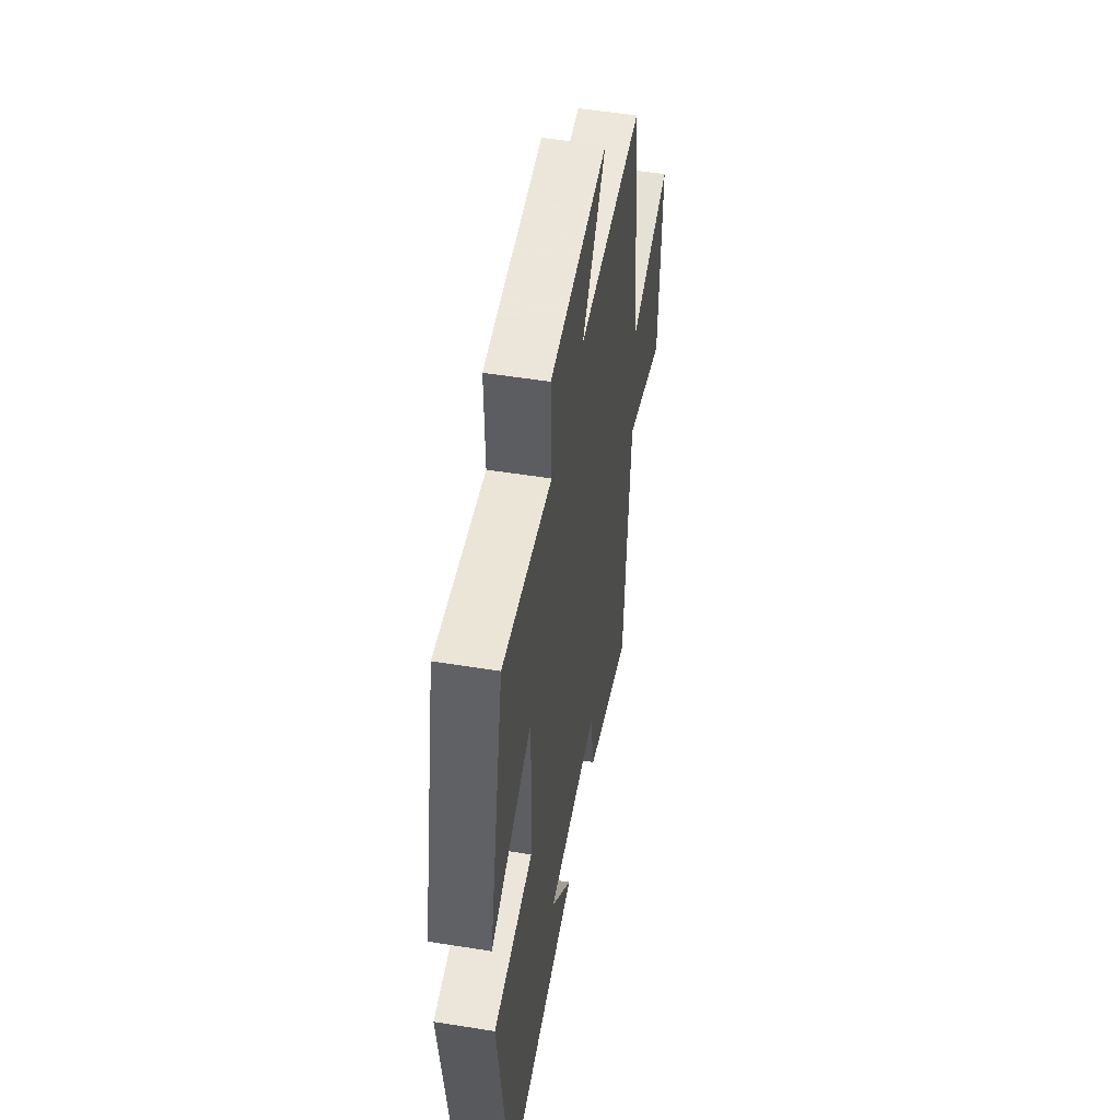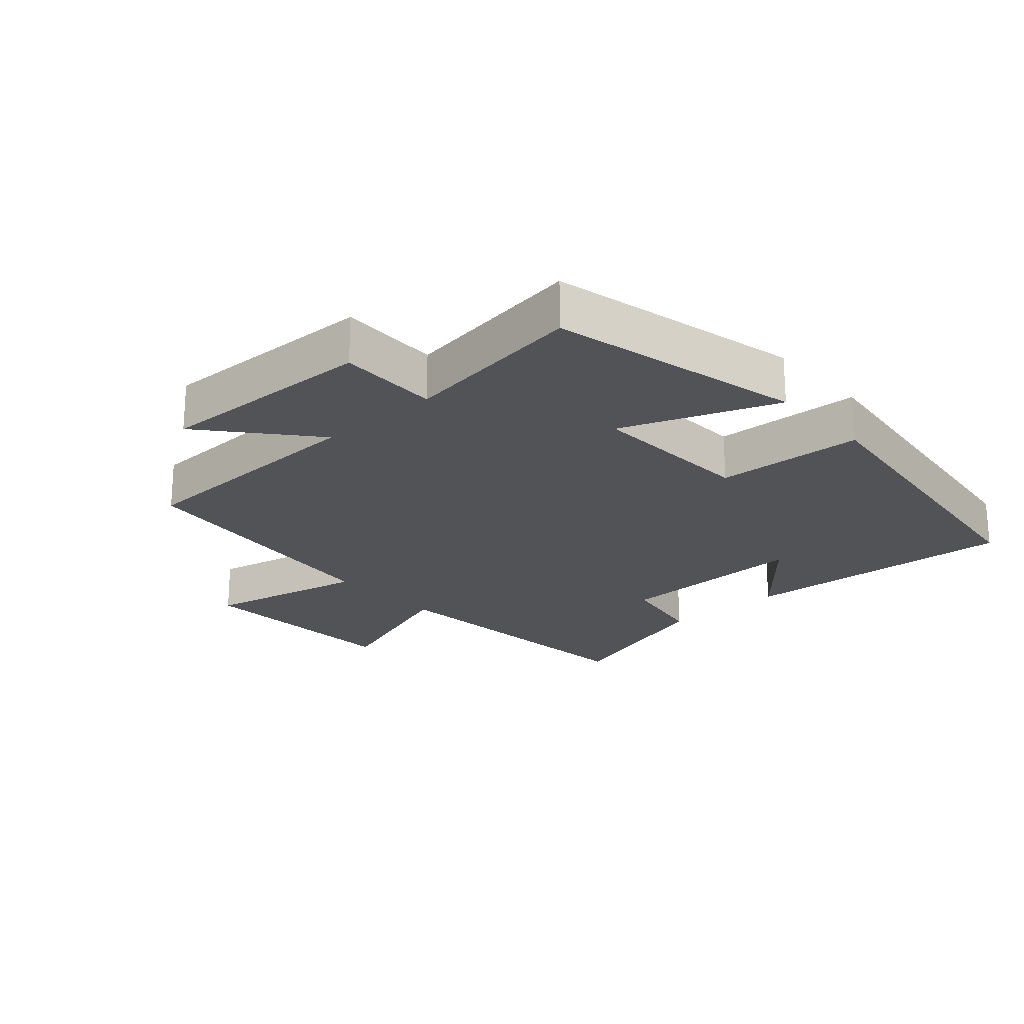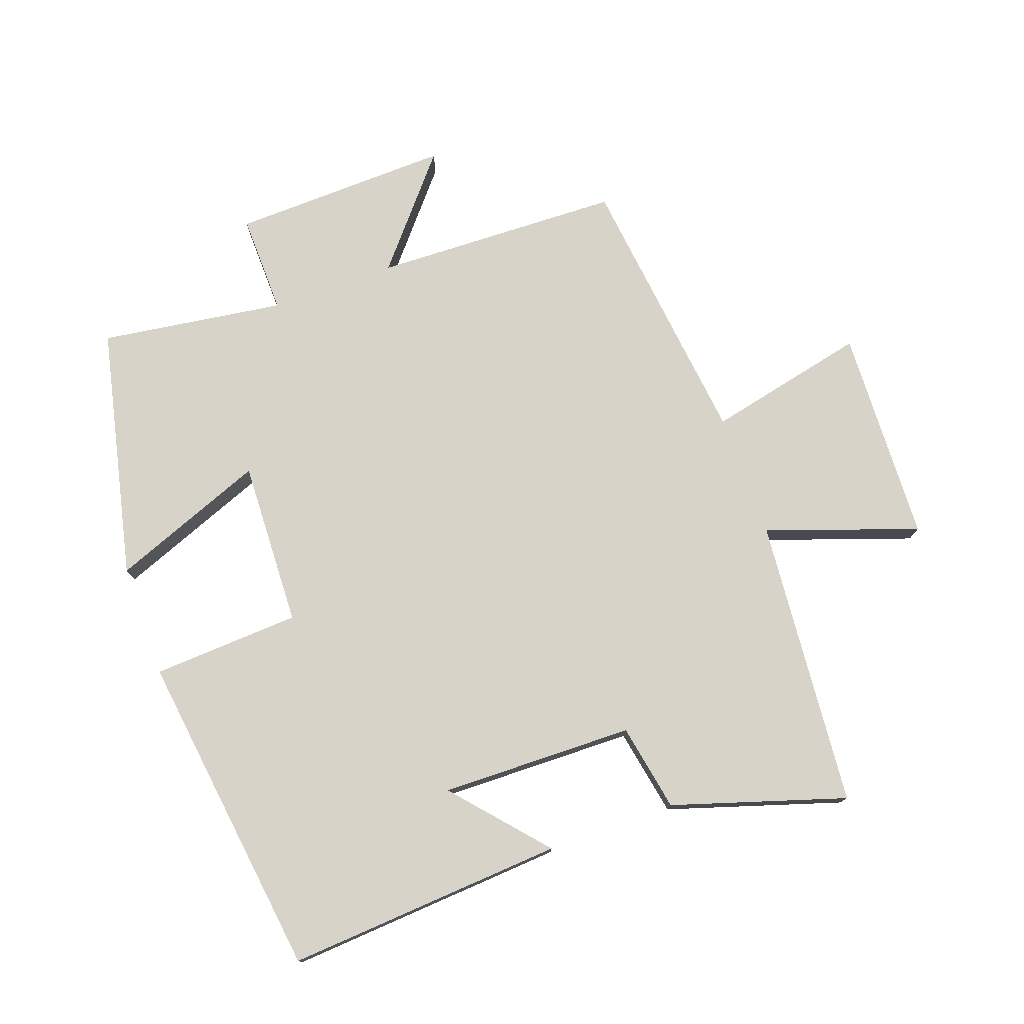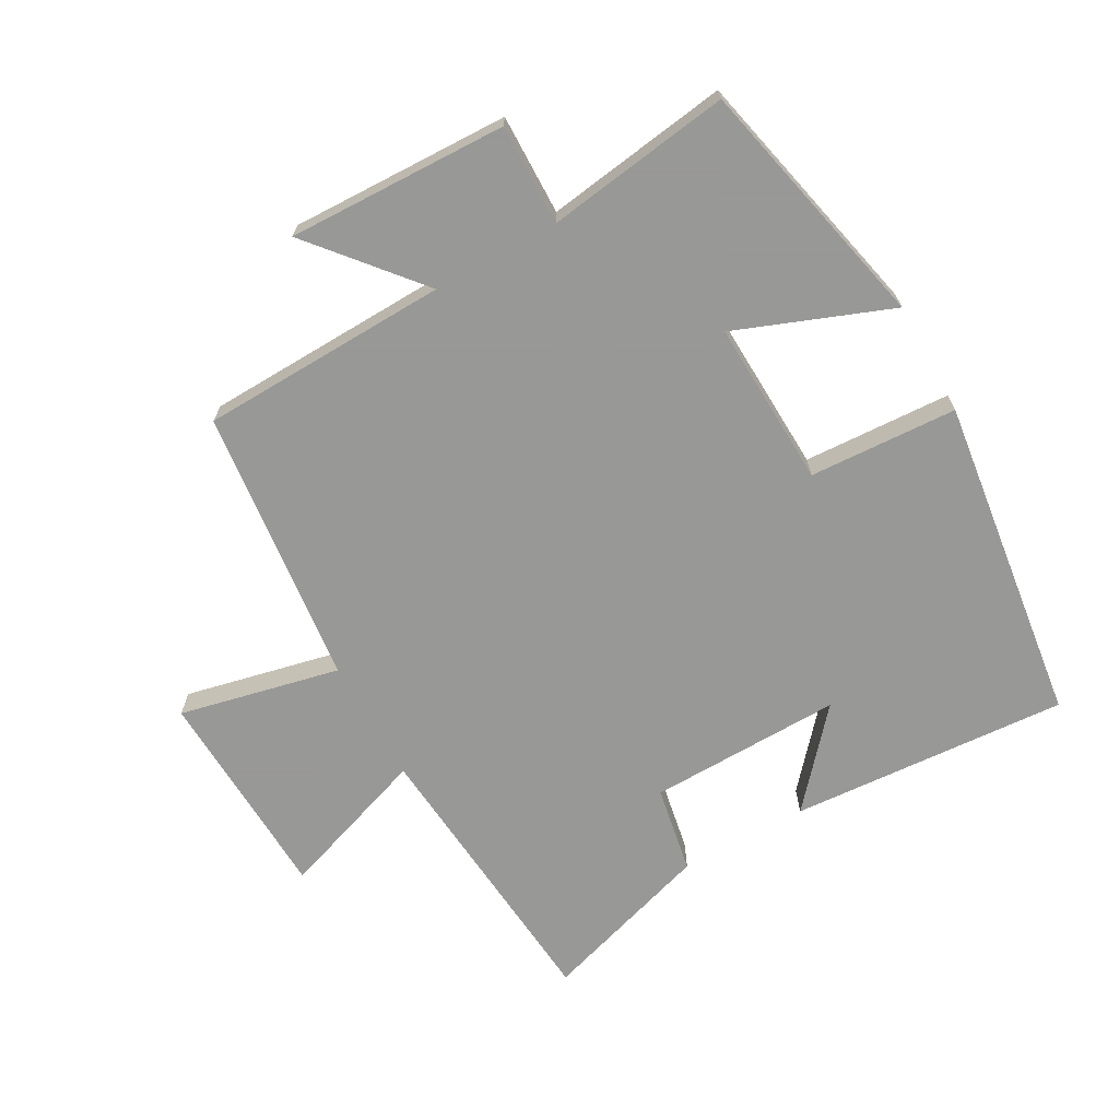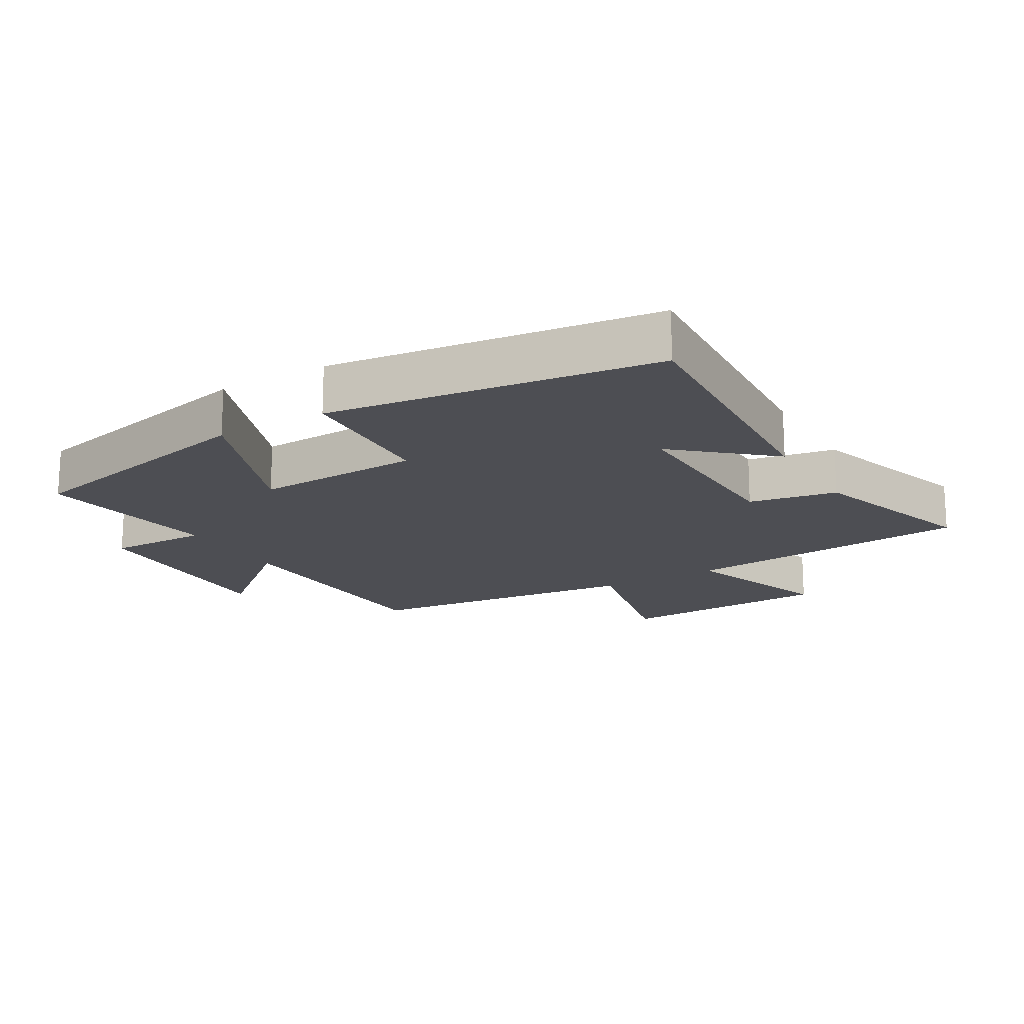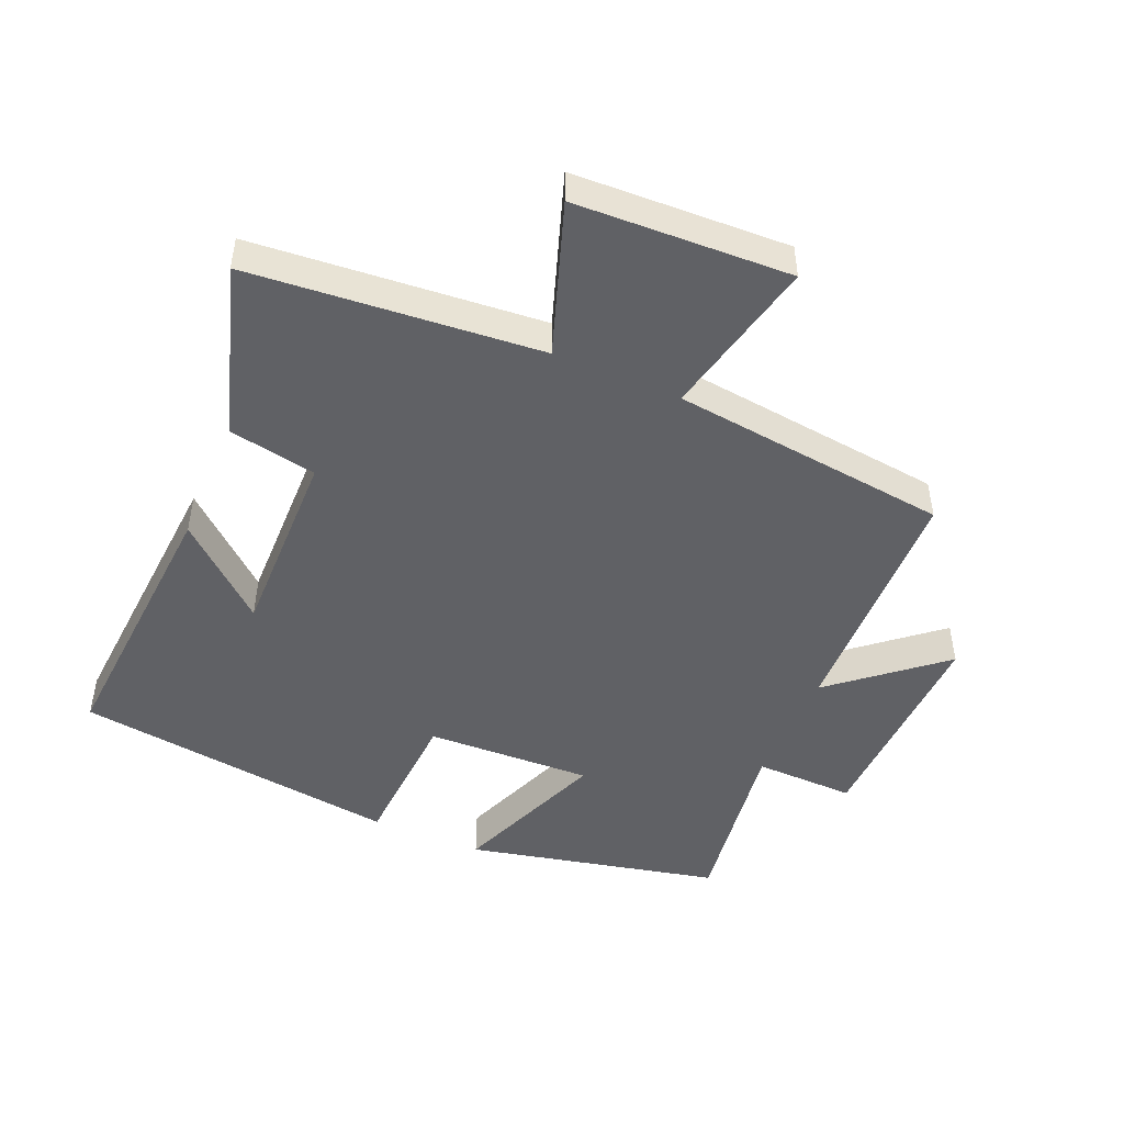
<metadata>
{"format":"obj","ext":"obj","renderer":"f3d","projection":"perspective","resolution":1024,"background":"white","views":[{"elev":51.7,"azim":99.9,"up":"+Z"},{"elev":-22.1,"azim":42.0,"up":"+Y"},{"elev":76.4,"azim":160.2,"up":"+Y"},{"elev":-68.4,"azim":29.2,"up":"+Y"},{"elev":-17.3,"azim":120.6,"up":"+Y"},{"elev":-47.9,"azim":-113.3,"up":"+Y"}]}
</metadata>
<code>
v 0.412 0.07 0.541
v 0.5 0.07 0.152
v 0.262 0.07 0.244
v 0.272 0.07 -0.012
v 0.5 0.07 -0.024
v 0.434 0.07 -0.529
v 0.005 0.07 -0.5
v 0.128 0.07 -0.359
v -0.17 0.07 -0.365
v -0.195 0.07 -0.5
v -0.461 0.07 -0.584
v -0.5 0.07 -0.137
v -0.733 0.07 -0.218
v -0.747 0.07 0.114
v -0.5 0.07 0.059
v -0.451 0.07 0.488
v -0.068 0.07 0.5
v -0.207 0.07 0.665
v 0.131 0.07 0.655
v 0.128 0.07 0.5
v 0.412 0 0.541
v 0.5 0 0.152
v 0.262 0 0.244
v 0.272 0 -0.012
v 0.5 0 -0.024
v 0.434 0 -0.529
v 0.005 0 -0.5
v 0.128 0 -0.359
v -0.17 0 -0.365
v -0.195 0 -0.5
v -0.461 0 -0.584
v -0.5 0 -0.137
v -0.733 0 -0.218
v -0.747 0 0.114
v -0.5 0 0.059
v -0.451 0 0.488
v -0.068 0 0.5
v -0.207 0 0.665
v 0.131 0 0.655
v 0.128 0 0.5
f 17 18 19 20
f 15 16 17 20
f 15 20 1
f 12 13 14 15
f 11 12 15
f 10 11 15
f 9 10 15
f 8 9 15
f 5 6 7 8
f 4 5 8
f 3 4 8 15
f 1 2 3
f 1 3 15
f 40 39 38 37
f 40 37 36 35
f 21 40 35
f 35 34 33 32
f 35 32 31
f 35 31 30
f 35 30 29
f 35 29 28
f 28 27 26 25
f 28 25 24
f 35 28 24 23
f 23 22 21
f 35 23 21
f 1 21 22 2
f 2 22 23 3
f 3 23 24 4
f 4 24 25 5
f 5 25 26 6
f 6 26 27 7
f 7 27 28 8
f 8 28 29 9
f 9 29 30 10
f 10 30 31 11
f 11 31 32 12
f 12 32 33 13
f 13 33 34 14
f 14 34 35 15
f 15 35 36 16
f 16 36 37 17
f 17 37 38 18
f 18 38 39 19
f 19 39 40 20
f 20 40 21 1

</code>
